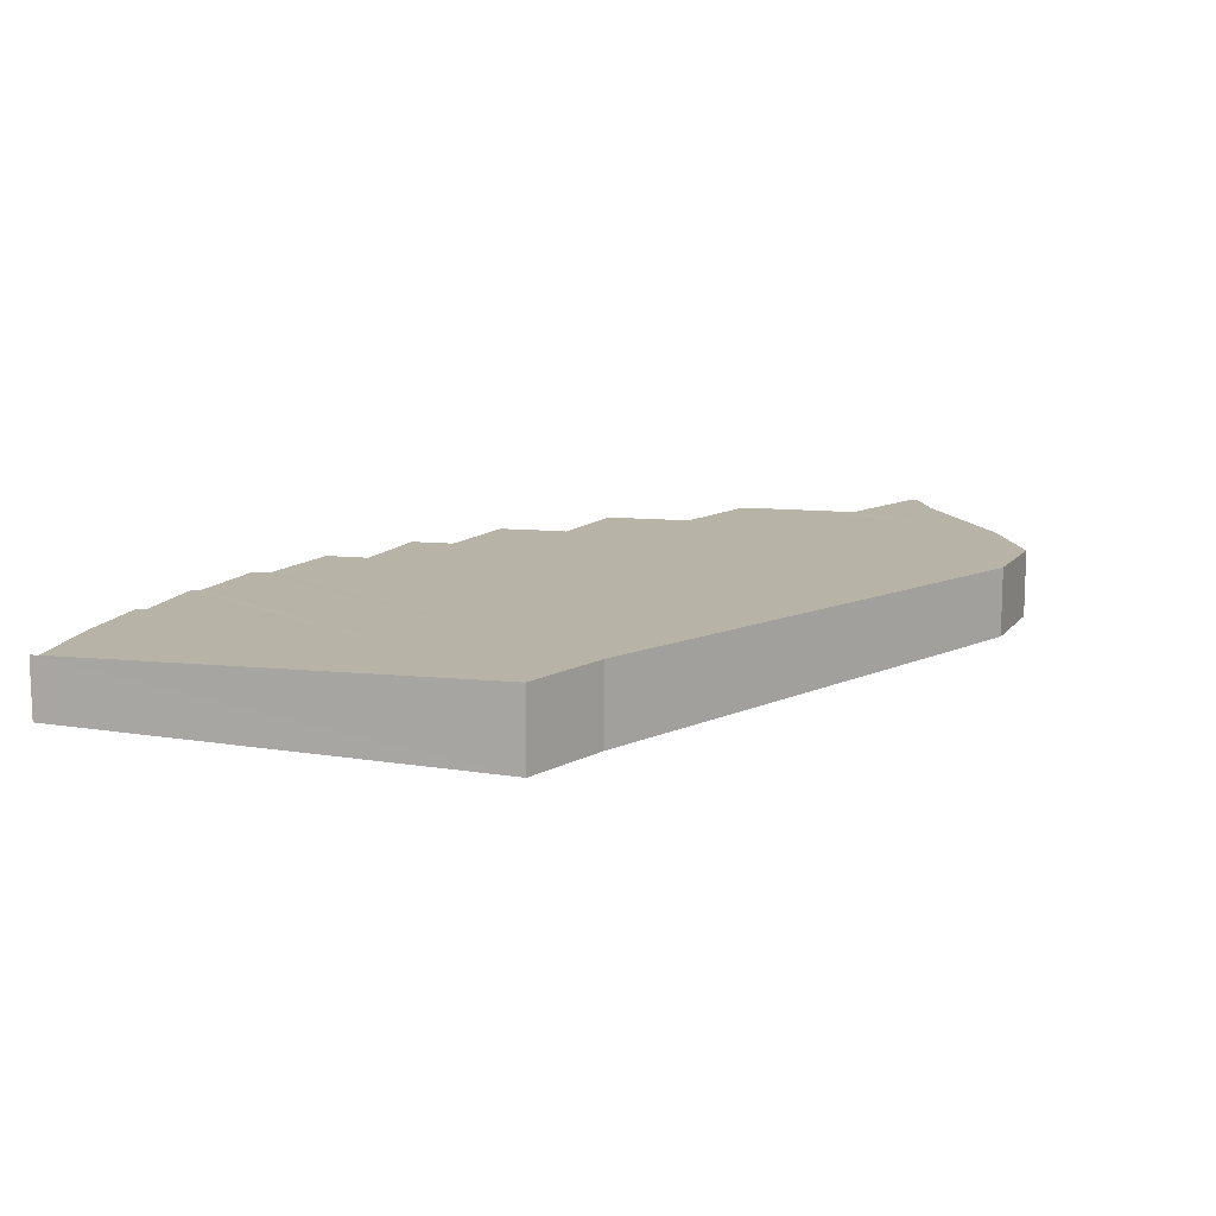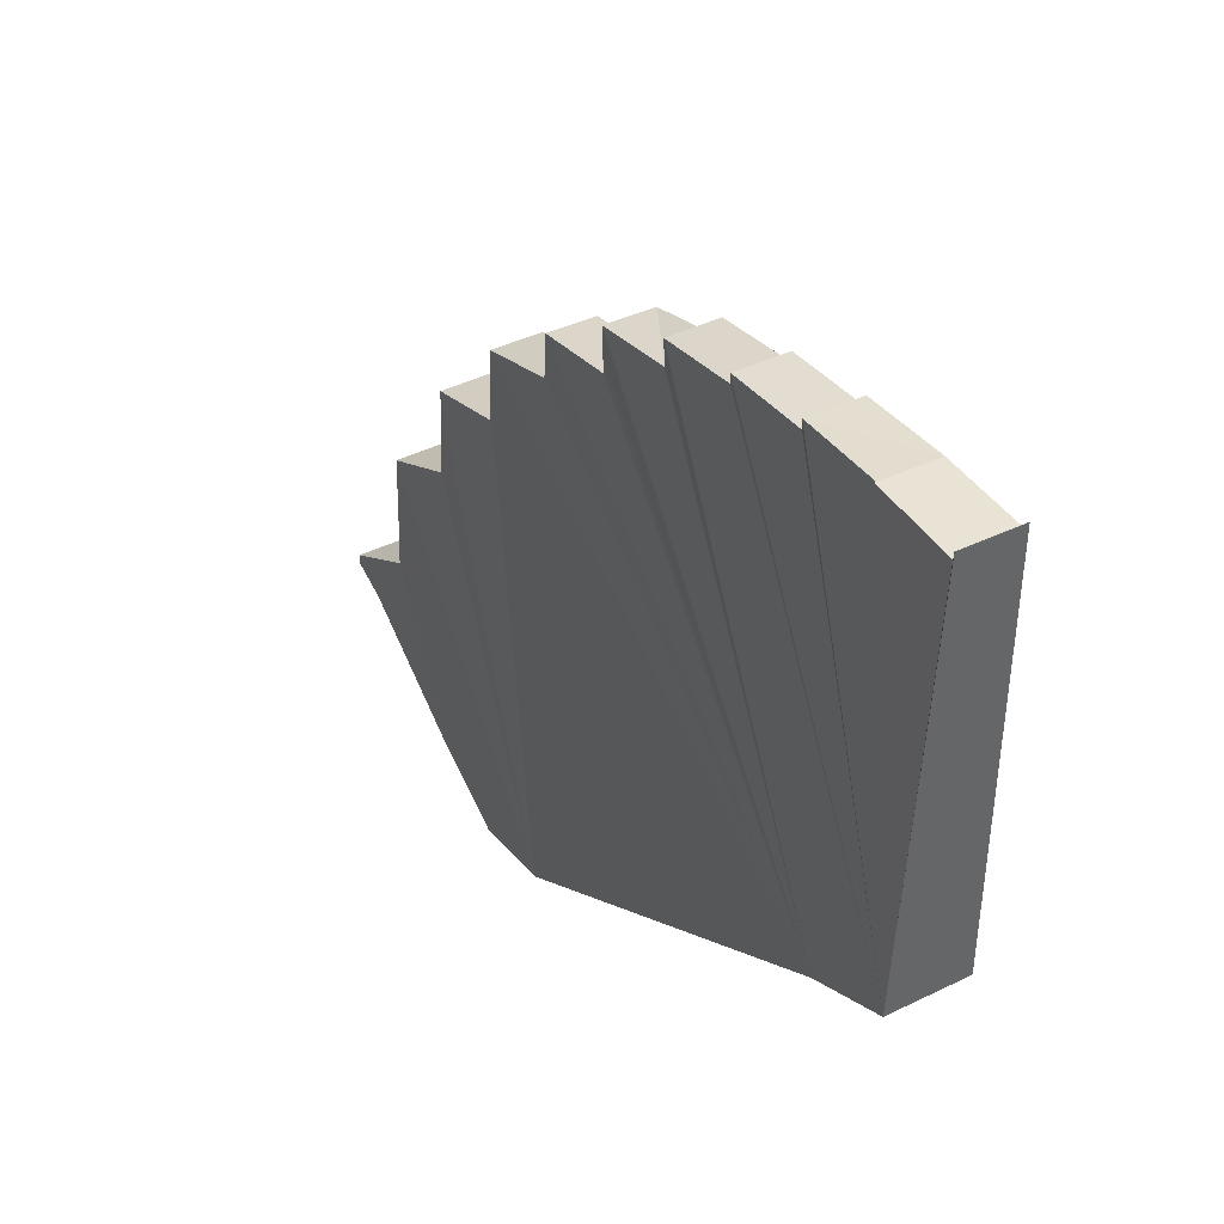
<metadata>
{"format":"obj","ext":"obj","renderer":"f3d","projection":"perspective","resolution":1024,"background":"white","views":[{"elev":12.8,"azim":-77.6,"up":"+Z"},{"elev":41.4,"azim":-120.8,"up":"+Y"}]}
</metadata>
<code>
v -100183 -8.866e+04 7.846
v -100185 -8.867e+04 7.653
v -100183 -8.866e+04 7.836
v -100183 -8.866e+04 7.846
v -100183 -8.866e+04 7.836
v -100185 -8.867e+04 7.653
v -100183 -8.866e+04 7.826
v -100183 -8.866e+04 7.836
v -100183 -8.866e+04 7.826
v -100183 -8.866e+04 8.438
v -100183 -8.866e+04 7.836
v -100183 -8.866e+04 7.826
v -100183 -8.866e+04 7.836
v -100183 -8.866e+04 8.438
v -100183 -8.866e+04 8.438
v -100183 -8.866e+04 7.836
v -100183 -8.866e+04 7.816
v -100183 -8.866e+04 8.438
v -100183 -8.866e+04 7.826
v -100183 -8.866e+04 7.816
v -100183 -8.866e+04 7.826
v -100183 -8.866e+04 8.438
v -100183 -8.866e+04 8.438
v -100183 -8.866e+04 7.826
v -100183 -8.866e+04 7.846
v -100183 -8.866e+04 7.836
v -100183 -8.866e+04 8.438
v -100183 -8.866e+04 7.846
v -100183 -8.866e+04 8.438
v -100183 -8.866e+04 7.836
v -100183 -8.866e+04 8.438
v -100183 -8.866e+04 8.438
v -100183 -8.866e+04 7.846
v -100183 -8.866e+04 8.438
v -100184 -8.866e+04 7.854
v -100183 -8.866e+04 7.846
v -100184 -8.866e+04 7.854
v -100183 -8.866e+04 8.438
v -100184 -8.866e+04 8.438
v -100184 -8.866e+04 7.854
v -100183 -8.866e+04 7.826
v -100185 -8.867e+04 7.653
v -100183 -8.866e+04 7.816
v -100183 -8.866e+04 7.826
v -100182 -8.866e+04 7.805
v -100182 -8.866e+04 8.438
v -100183 -8.866e+04 7.816
v -100182 -8.866e+04 7.805
v -100183 -8.866e+04 7.816
v -100182 -8.866e+04 8.438
v -100183 -8.866e+04 8.438
v -100183 -8.866e+04 7.816
v -100183 -8.866e+04 7.816
v -100185 -8.867e+04 7.653
v -100182 -8.866e+04 7.805
v -100183 -8.866e+04 7.816
v -100182 -8.866e+04 7.794
v -100182 -8.866e+04 8.438
v -100182 -8.866e+04 7.805
v -100182 -8.866e+04 7.794
v -100182 -8.866e+04 7.805
v -100182 -8.866e+04 8.438
v -100182 -8.866e+04 8.438
v -100182 -8.866e+04 7.805
v -100182 -8.866e+04 7.805
v -100185 -8.867e+04 7.653
v -100182 -8.866e+04 7.794
v -100182 -8.866e+04 7.805
v -100182 -8.866e+04 7.794
v -100185 -8.867e+04 7.653
v -100182 -8.866e+04 7.788
v -100182 -8.866e+04 7.794
v -100184 -8.866e+04 7.854
v -100185 -8.867e+04 7.653
v -100183 -8.866e+04 7.846
v -100184 -8.866e+04 7.854
v -100184 -8.866e+04 7.854
v -100184 -8.866e+04 8.438
v -100184 -8.866e+04 7.862
v -100184 -8.866e+04 7.854
v -100184 -8.866e+04 7.862
v -100184 -8.866e+04 8.438
v -100184 -8.866e+04 8.438
v -100184 -8.866e+04 7.862
v -100184 -8.866e+04 7.862
v -100185 -8.867e+04 7.653
v -100184 -8.866e+04 7.854
v -100184 -8.866e+04 7.862
v -100182 -8.866e+04 7.788
v -100182 -8.866e+04 8.438
v -100182 -8.866e+04 7.794
v -100182 -8.866e+04 7.788
v -100182 -8.866e+04 8.438
v -100182 -8.866e+04 7.788
v -100182 -8.866e+04 8.438
v -100182 -8.866e+04 8.438
v -100182 -8.866e+04 8.438
v -100182 -8.866e+04 7.788
v -100182 -8.866e+04 7.783
v -100182 -8.866e+04 8.438
v -100182 -8.866e+04 7.783
v -100182 -8.866e+04 7.788
v -100183 -8.867e+04 7.71
v -100182 -8.866e+04 7.783
v -100182 -8.866e+04 7.769
v -100182 -8.866e+04 8.438
v -100182 -8.866e+04 7.783
v -100182 -8.866e+04 7.769
v -100182 -8.866e+04 7.783
v -100182 -8.866e+04 8.438
v -100182 -8.866e+04 8.438
v -100182 -8.866e+04 7.783
v -100183 -8.867e+04 7.71
v -100182 -8.866e+04 7.769
v -100182 -8.866e+04 7.783
v -100183 -8.867e+04 7.71
v -100182 -8.866e+04 7.769
v -100181 -8.866e+04 7.756
v -100182 -8.866e+04 8.438
v -100182 -8.866e+04 7.769
v -100182 -8.866e+04 8.438
v -100181 -8.866e+04 7.756
v -100181 -8.866e+04 8.438
v -100182 -8.866e+04 8.438
v -100181 -8.866e+04 7.756
v -100182 -8.866e+04 7.769
v -100183 -8.867e+04 7.71
v -100181 -8.866e+04 7.756
v -100182 -8.866e+04 7.788
v -100185 -8.867e+04 7.653
v -100183 -8.867e+04 7.71
v -100182 -8.866e+04 7.788
v -100181 -88665 7.752
v -100181 -88665 8.438
v -100181 -8.866e+04 7.756
v -100181 -88665 7.752
v -100181 -8.866e+04 7.756
v -100181 -88665 8.438
v -100181 -8.866e+04 8.438
v -100181 -8.866e+04 7.756
v -100181 -8.866e+04 7.756
v -100182 -8.867e+04 7.752
v -100181 -88665 7.752
v -100181 -8.866e+04 7.756
v -100182 -8.867e+04 7.752
v -100182 -8.867e+04 8.438
v -100181 -88665 7.752
v -100182 -8.867e+04 7.752
v -100181 -88665 7.752
v -100182 -8.867e+04 8.438
v -100181 -88665 8.438
v -100181 -88665 7.752
v -100183 -8.867e+04 7.71
v -100182 -8.867e+04 7.752
v -100181 -8.866e+04 7.756
v -100183 -8.867e+04 7.71
v -100182 -8.867e+04 7.752
v -100183 -8.867e+04 7.71
v -100182 -8.867e+04 8.438
v -100182 -8.867e+04 7.752
v -100182 -8.867e+04 8.438
v -100183 -8.867e+04 7.71
v -100183 -8.867e+04 8.438
v -100182 -8.867e+04 8.438
v -100183 -8.867e+04 7.71
v -100184 -8.867e+04 7.668
v -100183 -8.867e+04 8.438
v -100183 -8.867e+04 7.71
v -100183 -8.867e+04 8.438
v -100184 -8.867e+04 7.668
v -100184 -8.867e+04 8.438
v -100183 -8.867e+04 8.438
v -100185 -8.867e+04 7.653
v -100184 -8.867e+04 7.668
v -100183 -8.867e+04 7.71
v -100185 -8.867e+04 7.653
v -100185 -8.867e+04 7.653
v -100185 -8.867e+04 8.438
v -100184 -8.867e+04 7.668
v -100185 -8.867e+04 7.653
v -100184 -8.867e+04 7.668
v -100185 -8.867e+04 8.438
v -100184 -8.867e+04 8.438
v -100184 -8.867e+04 7.668
v -100190 -8.866e+04 7.55
v -100190 -8.866e+04 8.438
v -100185 -8.867e+04 7.653
v -100190 -8.866e+04 7.55
v -100185 -8.867e+04 7.653
v -100190 -8.866e+04 8.438
v -100185 -8.867e+04 8.438
v -100185 -8.867e+04 7.653
v -100190 -8.866e+04 7.55
v -100185 -8.867e+04 7.653
v -100184 -8.866e+04 7.862
v -100190 -8.866e+04 7.55
v -100184 -8.866e+04 7.87
v -100184 -8.866e+04 7.862
v -100184 -8.866e+04 8.438
v -100184 -8.866e+04 7.87
v -100184 -8.866e+04 7.87
v -100184 -8.866e+04 8.438
v -100184 -8.866e+04 8.438
v -100184 -8.866e+04 7.87
v -100184 -8.866e+04 7.862
v -100184 -8.866e+04 7.87
v -100190 -8.866e+04 7.55
v -100184 -8.866e+04 7.862
v -100184 -8.866e+04 7.879
v -100184 -8.866e+04 7.87
v -100184 -8.866e+04 8.438
v -100184 -8.866e+04 7.879
v -100184 -8.866e+04 8.438
v -100184 -8.866e+04 7.87
v -100184 -8.866e+04 8.438
v -100184 -8.866e+04 8.438
v -100190 -8.866e+04 7.55
v -100184 -8.866e+04 7.87
v -100184 -8.866e+04 7.879
v -100190 -8.866e+04 7.55
v -100184 -8.866e+04 7.879
v -100184 -8.866e+04 8.438
v -100185 -88660 7.888
v -100184 -8.866e+04 7.879
v -100185 -88660 7.888
v -100184 -8.866e+04 8.438
v -100185 -88660 8.438
v -100185 -88660 7.888
v -100185 -88660 7.888
v -100190 -8.866e+04 7.55
v -100184 -8.866e+04 7.879
v -100185 -88660 7.888
v -100185 -88660 7.888
v -100185 -88660 8.438
v -100185 -8.866e+04 7.898
v -100185 -88660 7.888
v -100185 -8.866e+04 7.898
v -100185 -88660 8.438
v -100185 -8.866e+04 8.438
v -100185 -8.866e+04 7.898
v -100185 -8.866e+04 7.898
v -100190 -8.866e+04 7.55
v -100185 -88660 7.888
v -100185 -8.866e+04 7.898
v -100185 -8.866e+04 7.907
v -100185 -8.866e+04 7.898
v -100185 -8.866e+04 8.438
v -100185 -8.866e+04 7.907
v -100185 -8.866e+04 7.907
v -100185 -8.866e+04 8.438
v -100185 -8.866e+04 8.438
v -100185 -8.866e+04 7.907
v -100185 -8.866e+04 7.907
v -100190 -8.866e+04 7.55
v -100185 -8.866e+04 7.898
v -100185 -8.866e+04 7.907
v -100186 -8.866e+04 7.909
v -100185 -8.866e+04 7.907
v -100186 -8.866e+04 8.438
v -100186 -8.866e+04 7.909
v -100186 -8.866e+04 8.438
v -100185 -8.866e+04 7.907
v -100185 -8.866e+04 8.438
v -100186 -8.866e+04 8.438
v -100185 -8.866e+04 7.907
v -100186 -8.866e+04 7.909
v -100190 -8.866e+04 7.55
v -100185 -8.866e+04 7.907
v -100186 -8.866e+04 7.909
v -100186 -8.866e+04 8.438
v -100186 -8.866e+04 7.903
v -100186 -8.866e+04 7.909
v -100186 -8.866e+04 7.903
v -100186 -8.866e+04 8.438
v -100186 -8.866e+04 8.438
v -100186 -8.866e+04 7.903
v -100186 -8.866e+04 7.909
v -100186 -8.866e+04 7.903
v -100190 -8.866e+04 7.55
v -100186 -8.866e+04 7.909
v -100186 -8.866e+04 7.895
v -100186 -8.866e+04 7.903
v -100186 -8.866e+04 8.438
v -100186 -8.866e+04 7.895
v -100186 -8.866e+04 8.438
v -100186 -8.866e+04 7.903
v -100186 -8.866e+04 8.438
v -100186 -8.866e+04 8.438
v -100190 -8.866e+04 7.55
v -100186 -8.866e+04 7.903
v -100186 -8.866e+04 7.895
v -100190 -8.866e+04 7.55
v -100186 -8.866e+04 7.895
v -100187 -8.866e+04 7.89
v -100190 -8.866e+04 7.55
v -100186 -8.866e+04 7.895
v -100187 -8.866e+04 7.89
v -100187 -8.866e+04 8.438
v -100187 -8.866e+04 7.887
v -100187 -8.866e+04 7.89
v -100187 -8.866e+04 8.438
v -100187 -8.866e+04 7.89
v -100186 -8.866e+04 8.438
v -100187 -8.866e+04 8.438
v -100186 -8.866e+04 8.438
v -100187 -8.866e+04 7.89
v -100186 -8.866e+04 7.895
v -100186 -8.866e+04 8.438
v -100190 -8.866e+04 7.55
v -100187 -8.866e+04 7.89
v -100187 -8.866e+04 7.887
v -100190 -8.866e+04 7.55
v -100187 -8.866e+04 7.879
v -100187 -8.866e+04 7.887
v -100187 -8.866e+04 8.438
v -100187 -8.866e+04 7.879
v -100187 -8.866e+04 8.438
v -100187 -8.866e+04 7.887
v -100187 -8.866e+04 8.438
v -100187 -8.866e+04 8.438
v -100187 -8.866e+04 7.879
v -100190 -8.866e+04 7.55
v -100187 -8.866e+04 7.887
v -100187 -8.866e+04 7.879
v -100191 -8.866e+04 7.549
v -100191 -8.866e+04 8.438
v -100190 -8.866e+04 7.55
v -100191 -8.866e+04 7.549
v -100190 -8.866e+04 7.55
v -100191 -8.866e+04 8.438
v -100190 -8.866e+04 8.438
v -100190 -8.866e+04 7.55
v -100191 -8.866e+04 7.549
v -100190 -8.866e+04 7.55
v -100187 -8.866e+04 7.879
v -100191 -8.866e+04 7.549
v -100187 -8.866e+04 7.879
v -100187 -8.866e+04 8.438
v -100188 -8.866e+04 7.872
v -100187 -8.866e+04 7.879
v -100188 -8.866e+04 7.872
v -100187 -8.866e+04 8.438
v -100188 -8.866e+04 8.438
v -100188 -8.866e+04 7.872
v -100188 -8.866e+04 7.872
v -100191 -8.866e+04 7.549
v -100187 -8.866e+04 7.879
v -100188 -8.866e+04 7.872
v -100188 -88658 7.866
v -100188 -8.866e+04 7.872
v -100188 -88658 8.438
v -100188 -88658 7.866
v -100188 -88658 8.438
v -100188 -8.866e+04 7.872
v -100188 -8.866e+04 8.438
v -100188 -88658 8.438
v -100188 -8.866e+04 7.872
v -100188 -88658 7.866
v -100191 -8.866e+04 7.549
v -100188 -8.866e+04 7.872
v -100189 -8.866e+04 7.859
v -100188 -88658 7.866
v -100189 -8.866e+04 8.438
v -100189 -8.866e+04 7.859
v -100189 -8.866e+04 8.438
v -100188 -88658 7.866
v -100188 -88658 8.438
v -100189 -8.866e+04 8.438
v -100191 -8.866e+04 7.549
v -100188 -88658 7.866
v -100189 -8.866e+04 7.859
v -100191 -8.866e+04 7.549
v -100191 -8.866e+04 7.549
v -100189 -8.866e+04 7.859
v -100189 -8.866e+04 7.853
v -100191 -8.866e+04 7.549
v -100189 -8.866e+04 7.853
v -100189 -8.866e+04 8.438
v -100189 -8.866e+04 7.853
v -100189 -8.866e+04 7.853
v -100189 -8.866e+04 8.438
v -100189 -8.866e+04 7.853
v -100189 -8.866e+04 7.859
v -100189 -8.866e+04 8.438
v -100189 -8.866e+04 8.438
v -100189 -8.866e+04 7.859
v -100189 -8.866e+04 8.438
v -100189 -8.866e+04 8.438
v -100191 -8.866e+04 7.549
v -100189 -8.866e+04 7.853
v -100189 -8.866e+04 7.853
v -100191 -8.866e+04 7.549
v -100190 -8.866e+04 7.836
v -100189 -8.866e+04 7.853
v -100190 -8.866e+04 8.438
v -100190 -8.866e+04 7.836
v -100190 -8.866e+04 8.438
v -100189 -8.866e+04 7.853
v -100189 -8.866e+04 8.438
v -100190 -8.866e+04 8.438
v -100190 -8.866e+04 7.836
v -100191 -8.866e+04 7.549
v -100189 -8.866e+04 7.853
v -100190 -8.866e+04 7.836
v -100190 -8.866e+04 7.836
v -100190 -8.866e+04 8.438
v -100190 -8.866e+04 7.819
v -100190 -8.866e+04 7.836
v -100190 -8.866e+04 7.819
v -100190 -8.866e+04 8.438
v -100190 -8.866e+04 8.438
v -100190 -8.866e+04 7.819
v -100190 -8.866e+04 7.836
v -100190 -8.866e+04 7.819
v -100191 -8.866e+04 7.549
v -100190 -8.866e+04 7.836
v -100190 -8.866e+04 7.807
v -100190 -8.866e+04 7.819
v -100190 -8.866e+04 8.438
v -100190 -8.866e+04 7.807
v -100190 -8.866e+04 8.438
v -100190 -8.866e+04 7.819
v -100190 -8.866e+04 8.438
v -100190 -8.866e+04 8.438
v -100191 -8.866e+04 7.549
v -100190 -8.866e+04 7.819
v -100190 -8.866e+04 7.807
v -100191 -8.866e+04 7.549
v -100191 -8.866e+04 7.795
v -100190 -8.866e+04 7.807
v -100191 -8.866e+04 8.438
v -100191 -8.866e+04 7.795
v -100191 -8.866e+04 8.438
v -100190 -8.866e+04 7.807
v -100190 -8.866e+04 8.438
v -100191 -8.866e+04 8.438
v -100185 -8.867e+04 8.438
v -100184 -8.866e+04 8.438
v -100183 -8.866e+04 8.438
v -100185 -8.867e+04 8.438
v -100184 -8.866e+04 8.438
v -100185 -8.867e+04 8.438
v -100184 -8.866e+04 8.438
v -100184 -8.866e+04 8.438
v -100184 -8.866e+04 8.438
v -100185 -8.867e+04 8.438
v -100190 -8.866e+04 8.438
v -100184 -8.866e+04 8.438
v -100185 -8.867e+04 8.438
v -100183 -8.866e+04 8.438
v -100183 -8.866e+04 8.438
v -100185 -8.867e+04 8.438
v -100184 -8.866e+04 8.438
v -100190 -8.866e+04 8.438
v -100184 -8.866e+04 8.438
v -100184 -8.866e+04 8.438
v -100185 -8.867e+04 8.438
v -100183 -8.866e+04 8.438
v -100183 -8.866e+04 8.438
v -100185 -8.867e+04 8.438
v -100184 -8.866e+04 8.438
v -100190 -8.866e+04 8.438
v -100184 -8.866e+04 8.438
v -100184 -8.866e+04 8.438
v -100185 -8.867e+04 8.438
v -100183 -8.866e+04 8.438
v -100183 -8.866e+04 8.438
v -100185 -8.867e+04 8.438
v -100190 -8.866e+04 8.438
v -100185 -88660 8.438
v -100184 -8.866e+04 8.438
v -100190 -8.866e+04 8.438
v -100185 -88660 8.438
v -100190 -8.866e+04 8.438
v -100185 -8.866e+04 8.438
v -100185 -88660 8.438
v -100185 -8.867e+04 8.438
v -100183 -8.866e+04 8.438
v -100182 -8.866e+04 8.438
v -100185 -8.867e+04 8.438
v -100185 -8.866e+04 8.438
v -100190 -8.866e+04 8.438
v -100185 -8.866e+04 8.438
v -100185 -8.866e+04 8.438
v -100185 -8.867e+04 8.438
v -100182 -8.866e+04 8.438
v -100182 -8.866e+04 8.438
v -100185 -8.867e+04 8.438
v -100185 -8.867e+04 8.438
v -100182 -8.866e+04 8.438
v -100182 -8.866e+04 8.438
v -100185 -8.867e+04 8.438
v -100185 -8.866e+04 8.438
v -100190 -8.866e+04 8.438
v -100186 -8.866e+04 8.438
v -100185 -8.866e+04 8.438
v -100186 -8.866e+04 8.438
v -100190 -8.866e+04 8.438
v -100186 -8.866e+04 8.438
v -100186 -8.866e+04 8.438
v -100185 -8.867e+04 8.438
v -100182 -8.866e+04 8.438
v -100183 -8.867e+04 8.438
v -100185 -8.867e+04 8.438
v -100186 -8.866e+04 8.438
v -100190 -8.866e+04 8.438
v -100186 -8.866e+04 8.438
v -100186 -8.866e+04 8.438
v -100183 -8.867e+04 8.438
v -100182 -8.866e+04 8.438
v -100182 -8.866e+04 8.438
v -100183 -8.867e+04 8.438
v -100186 -8.866e+04 8.438
v -100190 -8.866e+04 8.438
v -100187 -8.866e+04 8.438
v -100186 -8.866e+04 8.438
v -100183 -8.867e+04 8.438
v -100182 -8.866e+04 8.438
v -100181 -8.866e+04 8.438
v -100183 -8.867e+04 8.438
v -100183 -8.867e+04 8.438
v -100181 -8.866e+04 8.438
v -100182 -8.867e+04 8.438
v -100183 -8.867e+04 8.438
v -100187 -8.866e+04 8.438
v -100190 -8.866e+04 8.438
v -100187 -8.866e+04 8.438
v -100187 -8.866e+04 8.438
v -100182 -8.867e+04 8.438
v -100181 -8.866e+04 8.438
v -100181 -88665 8.438
v -100182 -8.867e+04 8.438
v -100187 -8.866e+04 8.438
v -100190 -8.866e+04 8.438
v -100191 -8.866e+04 8.438
v -100187 -8.866e+04 8.438
v -100187 -8.866e+04 8.438
v -100191 -8.866e+04 8.438
v -100188 -8.866e+04 8.438
v -100187 -8.866e+04 8.438
v -100188 -8.866e+04 8.438
v -100191 -8.866e+04 8.438
v -100188 -88658 8.438
v -100188 -8.866e+04 8.438
v -100188 -88658 8.438
v -100191 -8.866e+04 8.438
v -100189 -8.866e+04 8.438
v -100188 -88658 8.438
v -100189 -8.866e+04 8.438
v -100191 -8.866e+04 8.438
v -100189 -8.866e+04 8.438
v -100189 -8.866e+04 8.438
v -100185 -8.867e+04 8.438
v -100183 -8.867e+04 8.438
v -100184 -8.867e+04 8.438
v -100185 -8.867e+04 8.438
v -100189 -8.866e+04 8.438
v -100191 -8.866e+04 8.438
v -100190 -8.866e+04 8.438
v -100189 -8.866e+04 8.438
v -100190 -8.866e+04 8.438
v -100191 -8.866e+04 8.438
v -100190 -8.866e+04 8.438
v -100190 -8.866e+04 8.438
v -100190 -8.866e+04 8.438
v -100191 -8.866e+04 8.438
v -100190 -8.866e+04 8.438
v -100190 -8.866e+04 8.438
v -100190 -8.866e+04 8.438
v -100191 -8.866e+04 8.438
v -100191 -8.866e+04 8.438
v -100190 -8.866e+04 8.438
v -100191 -8.866e+04 8.438
v -100191 -8.866e+04 8.438
v -100191 -8.866e+04 8.438
v -100191 -8.866e+04 8.438
v -100191 -8.866e+04 8.438
v -100191 -8.866e+04 8.438
v -100191 -8.866e+04 8.438
v -100191 -8.866e+04 8.438
v -100191 -8.866e+04 7.795
v -100191 -8.866e+04 8.438
v -100191 -8.866e+04 7.783
v -100191 -8.866e+04 7.795
v -100191 -8.866e+04 7.783
v -100191 -8.866e+04 8.438
v -100191 -8.866e+04 8.438
v -100191 -8.866e+04 7.783
v -100191 -8.866e+04 7.795
v -100191 -8.866e+04 7.549
v -100190 -8.866e+04 7.807
v -100191 -8.866e+04 7.795
v -100191 -8.866e+04 7.781
v -100191 -8.866e+04 7.783
v -100191 -8.866e+04 8.438
v -100191 -8.866e+04 7.781
v -100191 -8.866e+04 8.438
v -100191 -8.866e+04 7.783
v -100191 -8.866e+04 8.438
v -100191 -8.866e+04 8.438
v -100191 -8.866e+04 7.781
v -100191 -8.866e+04 8.438
v -100191 -8.866e+04 7.549
v -100191 -8.866e+04 7.781
v -100191 -8.866e+04 7.549
v -100191 -8.866e+04 8.438
v -100191 -8.866e+04 8.438
v -100191 -8.866e+04 7.549
v -100191 -8.866e+04 7.795
v -100191 -8.866e+04 7.783
v -100191 -8.866e+04 7.549
v -100191 -8.866e+04 7.795
v -100191 -8.866e+04 7.549
v -100191 -8.866e+04 7.783
v -100191 -8.866e+04 7.781
v -100191 -8.866e+04 7.549
f 1 2 3 4
f 5 6 7 8
f 9 10 11 12
f 13 14 15 16
f 17 18 19 20
f 21 22 23 24
f 25 26 27 28
f 29 30 31 32
f 33 34 35 36
f 37 38 39 40
f 41 42 43 44
f 45 46 47 48
f 49 50 51 52
f 53 54 55 56
f 57 58 59 60
f 61 62 63 64
f 65 66 67 68
f 69 70 71 72
f 73 74 75 76
f 77 78 79 80
f 81 82 83 84
f 85 86 87 88
f 89 90 91 92
f 93 94 95 96
f 97 98 99 100
f 101 102 103 104
f 105 106 107 108
f 109 110 111 112
f 113 114 115 116
f 117 118 119 120
f 121 122 123 124
f 125 126 127 128
f 129 130 131 132
f 133 134 135 136
f 137 138 139 140
f 141 142 143 144
f 145 146 147 148
f 149 150 151 152
f 153 154 155 156
f 157 158 159 160
f 161 162 163 164
f 165 166 167 168
f 169 170 171 172
f 173 174 175 176
f 177 178 179 180
f 181 182 183 184
f 185 186 187 188
f 189 190 191 192
f 193 194 195 196
f 197 198 199 200
f 201 202 203 204
f 205 206 207 208
f 209 210 211 212
f 213 214 215 216
f 217 218 219 220
f 221 222 223 224
f 225 226 227 228
f 229 230 231 232
f 233 234 235 236
f 237 238 239 240
f 241 242 243 244
f 245 246 247 248
f 249 250 251 252
f 253 254 255 256
f 257 258 259 260
f 261 262 263 264
f 265 266 267 268
f 269 270 271 272
f 273 274 275 276
f 277 278 279 280
f 281 282 283 284
f 285 286 287 288
f 289 290 291 292
f 293 294 295 296
f 297 298 299 300
f 301 302 303 304
f 305 306 307 308
f 309 310 311 312
f 313 314 315 316
f 317 318 319 320
f 321 322 323 324
f 325 326 327 328
f 329 330 331 332
f 333 334 335 336
f 337 338 339 340
f 341 342 343 344
f 345 346 347 348
f 349 350 351 352
f 353 354 355 356
f 357 358 359 360
f 361 362 363 364
f 365 366 367 368
f 369 370 371 372
f 373 374 375 376
f 377 378 379 380
f 381 382 383 384
f 385 386 387 388
f 389 390 391 392
f 393 394 395 396
f 397 398 399 400
f 401 402 403 404
f 405 406 407 408
f 409 410 411 412
f 413 414 415 416
f 417 418 419 420
f 421 422 423 424
f 425 426 427 428
f 429 430 431 432
f 433 434 435 436
f 437 438 439 440
f 441 442 443 444
f 445 446 447 448
f 449 450 451 452
f 453 454 455 456
f 457 458 459 460
f 461 462 463 464
f 465 466 467 468
f 469 470 471 472
f 473 474 475 476
f 477 478 479 480
f 481 482 483 484
f 485 486 487 488
f 489 490 491 492
f 493 494 495 496
f 497 498 499 500
f 501 502 503 504
f 505 506 507 508
f 509 510 511 512
f 513 514 515 516
f 517 518 519 520
f 521 522 523 524
f 525 526 527 528
f 529 530 531 532
f 533 534 535 536
f 537 538 539 540
f 541 542 543 544
f 545 546 547 548
f 549 550 551 552
f 553 554 555 556
f 557 558 559 560
f 561 562 563 564
f 565 566 567 568
f 569 570 571 572
f 573 574 575 576
f 577 578 579 580
f 581 582 583 584
f 585 586 587 588
f 589 590 591 592
f 593 594 595 596
f 597 598 599 600
f 601 602 603 604
f 605 606 607 608
f 609 610 611 612
f 613 614 615 616

</code>
